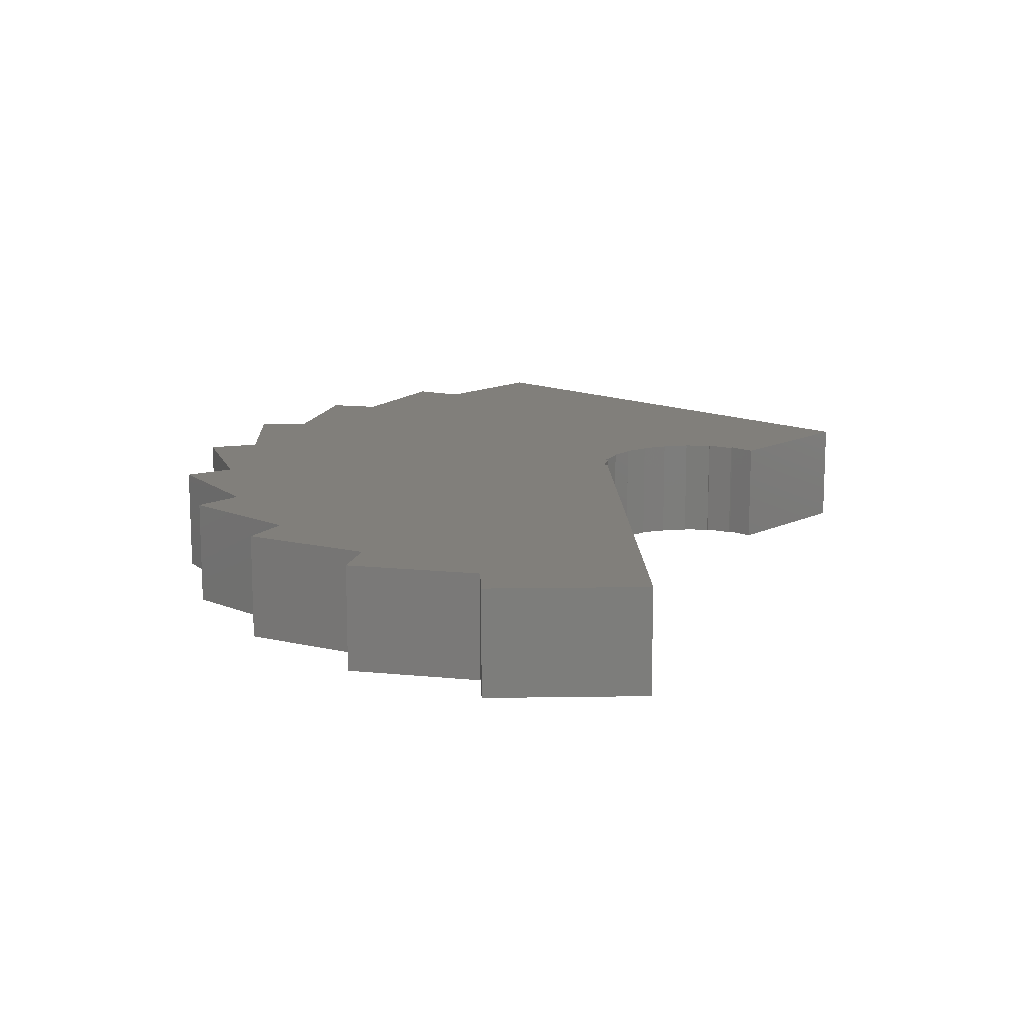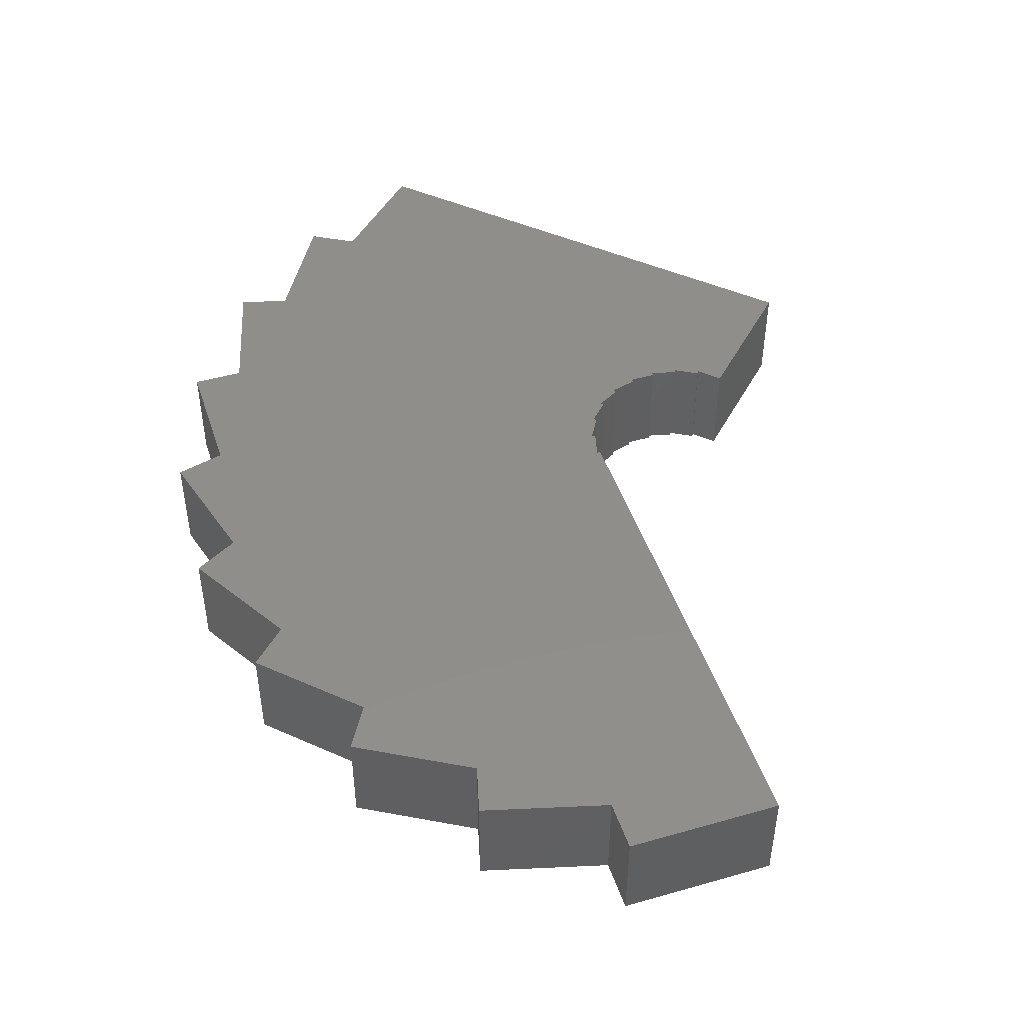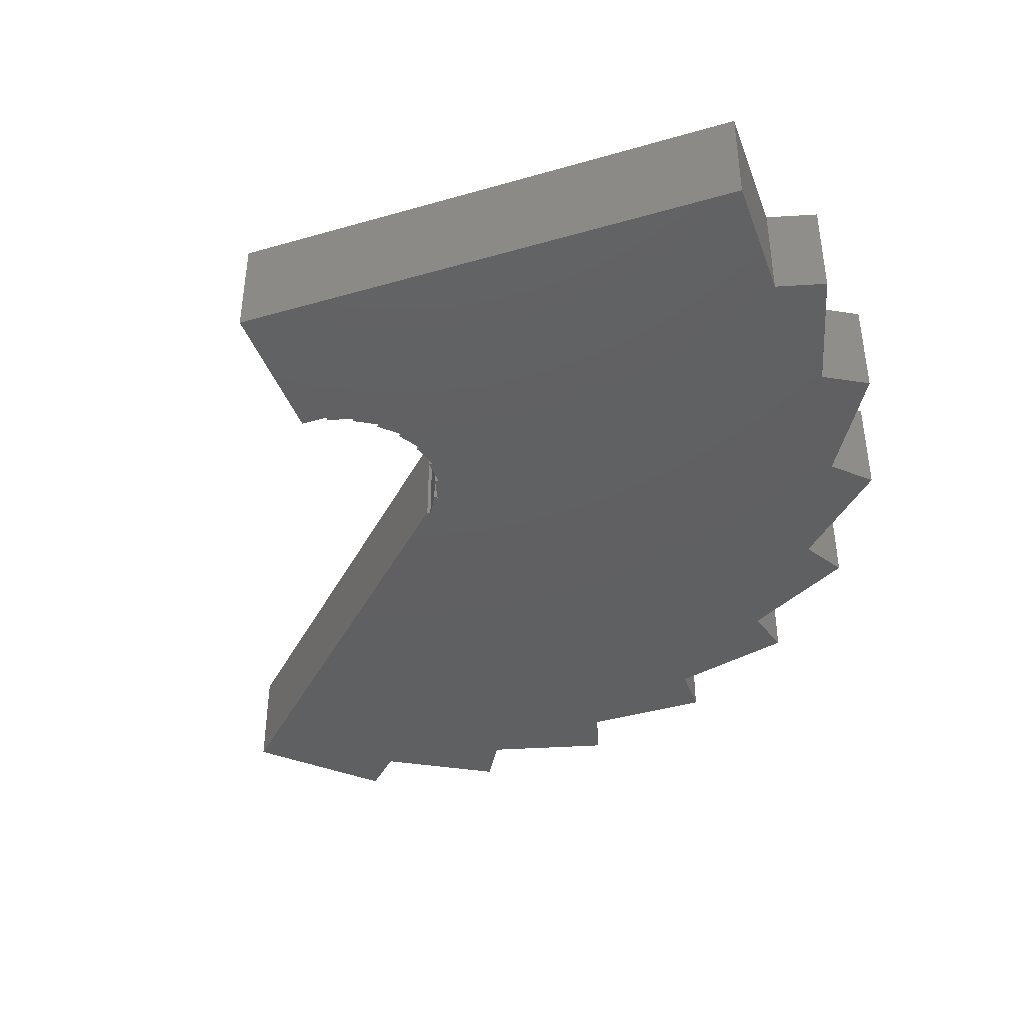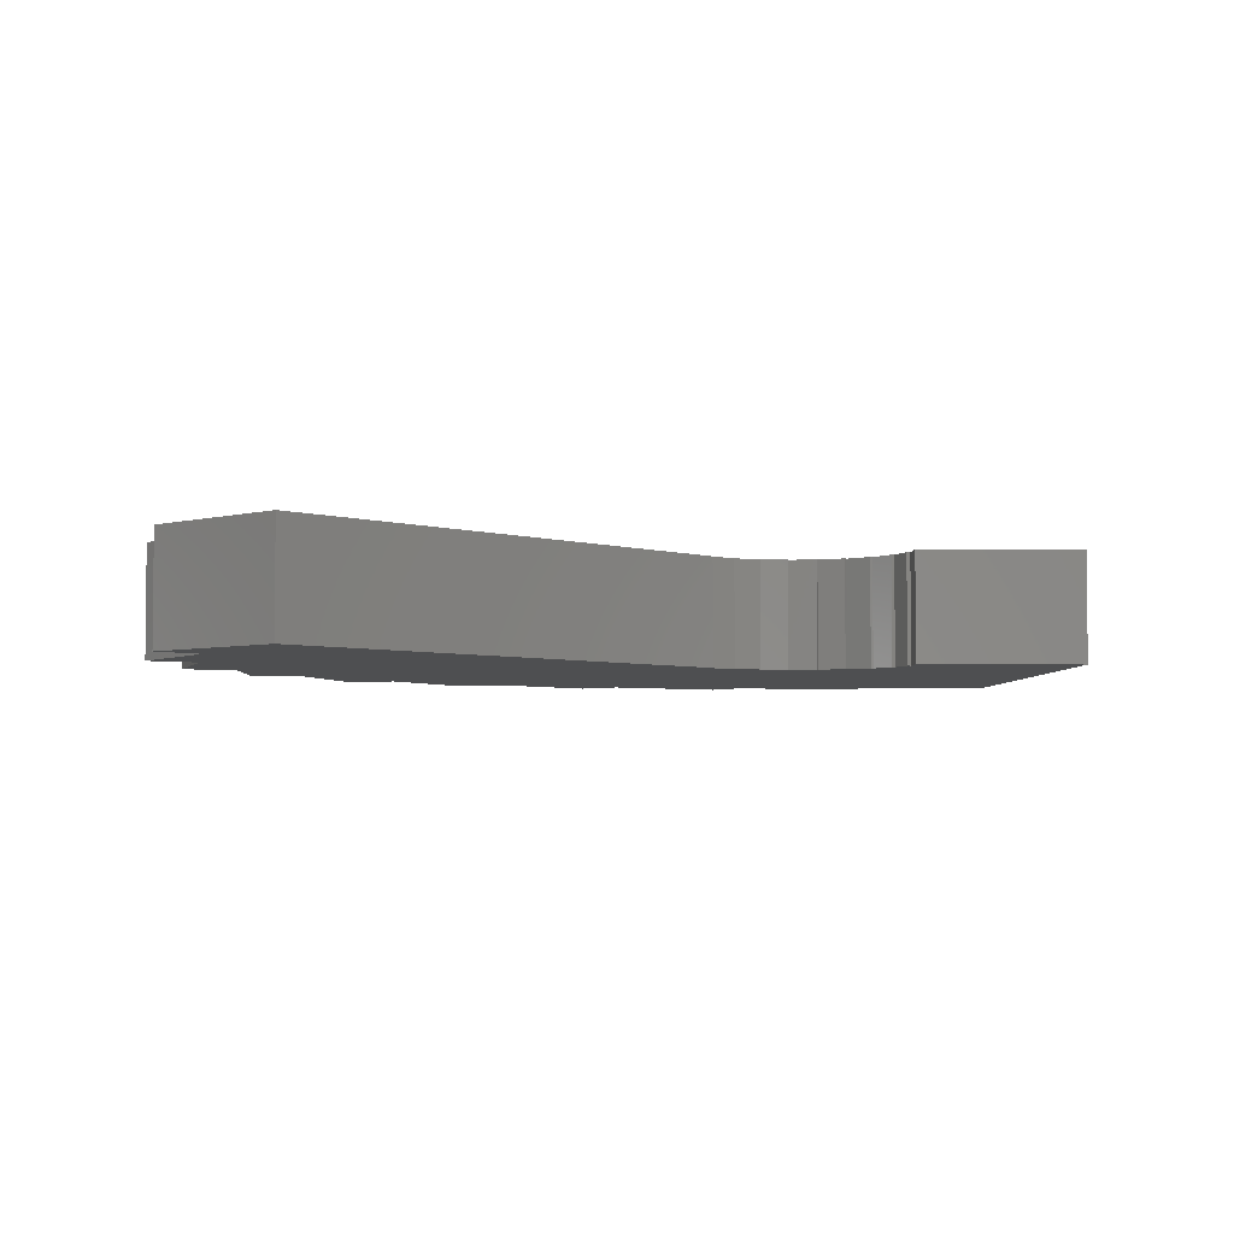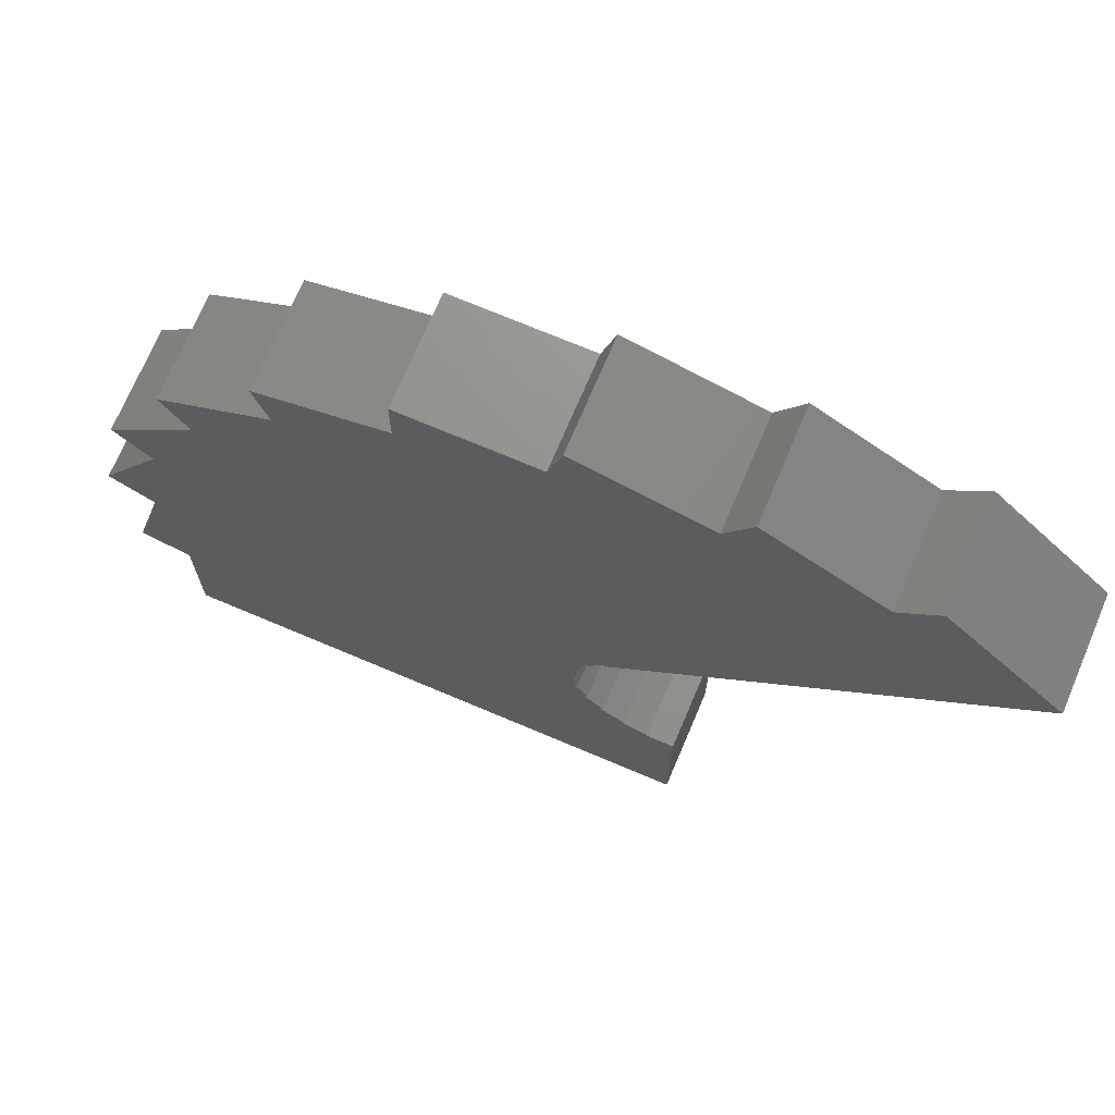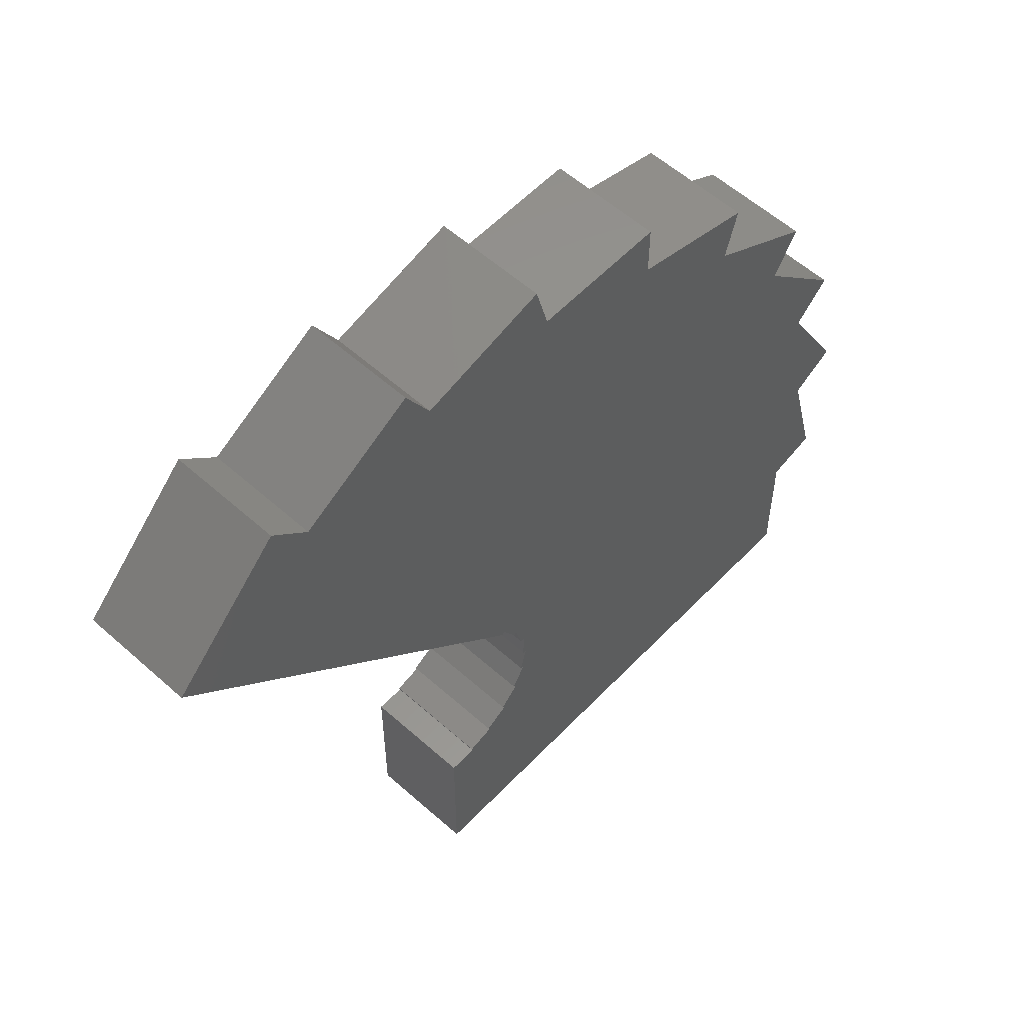
<metadata>
{"format":"stl","ext":"stl","renderer":"f3d","projection":"perspective","resolution":1024,"background":"white","views":[{"elev":13.6,"azim":-137.0,"up":"+Z"},{"elev":46.2,"azim":-153.0,"up":"+Z"},{"elev":-41.1,"azim":19.3,"up":"+Z"},{"elev":-4.0,"azim":-92.1,"up":"+Z"},{"elev":71.5,"azim":-157.0,"up":"+Y"},{"elev":57.1,"azim":-47.1,"up":"+Y"}]}
</metadata>
<code>
# stl→obj: 80 verts, 156 faces
v 1000 -500 200
v 1000 -249.7 0
v 1000 -249.7 200
v 1000 -500 0
v 500 1000 200
v 249.7 1000 200
v 500 901.3 200
v 741.8 836.5 200
v 716.2 741.2 200
v 933 616 200
v 883.7 530.5 200
v 1061 353.6 200
v 990.9 283.8 200
v 1031 17.64 200
v 1116 66.99 200
v 200 53.59 200
v 207.1 0 200
v 179.3 103.5 200
v 146.4 146.4 200
v -17.64 1031 200
v 224.1 1095 200
v 179.3 -103.5 200
v 200 -53.59 200
v 146.4 -146.4 200
v 0 -500 200
v 103.5 -179.3 200
v 53.59 -200 200
v 0 -200 200
v 1095 -224.1 200
v 51.76 -193.2 200
v 100 -173.2 200
v 141.4 -141.4 200
v 173.2 -100 200
v 193.2 -51.76 200
v 193.2 51.76 200
v 173.2 100 200
v -283.8 990.9 200
v -66.99 1116 200
v 141.4 141.4 200
v -565.7 848.5 200
v -353.6 1061 200
v 200 0 200
v 1095 -224.1 0
v 1031 17.64 0
v 990.9 283.8 0
v 1116 66.99 0
v 207.1 0 0
v 179.3 -103.5 0
v 200 -53.59 0
v 200 53.59 0
v 179.3 103.5 0
v 883.7 530.5 0
v 500 901.3 0
v 249.7 1000 0
v 500 1000 0
v 146.4 146.4 0
v 716.2 741.2 0
v 146.4 -146.4 0
v 0 -500 0
v 103.5 -179.3 0
v 53.59 -200 0
v 0 -200 0
v 1061 353.6 0
v 933 616 0
v 741.8 836.5 0
v 200 0 0
v 193.2 51.76 0
v 173.2 100 0
v -17.64 1031 0
v -283.8 990.9 0
v 141.4 141.4 0
v 224.1 1095 0
v -66.99 1116 0
v -565.7 848.5 0
v -353.6 1061 0
v 193.2 -51.76 0
v 173.2 -100 0
v 141.4 -141.4 0
v 100 -173.2 0
v 51.76 -193.2 0
f 1 2 3
f 2 1 4
f 5 6 7
f 8 7 9
f 10 9 11
f 12 11 13
f 13 14 15
f 16 14 13
f 14 17 3
f 18 13 11
f 19 11 9
f 19 9 7
f 19 7 6
f 20 6 21
f 14 16 17
f 22 3 23
f 3 22 1
f 24 1 22
f 25 24 26
f 25 26 27
f 25 27 28
f 24 25 1
f 29 14 3
f 26 30 27
f 24 31 26
f 22 32 24
f 23 33 22
f 17 34 23
f 3 17 23
f 13 18 16
f 16 18 35
f 11 19 18
f 18 19 36
f 6 20 19
f 37 19 20
f 37 20 38
f 19 37 39
f 40 37 41
f 37 40 39
f 17 16 42
f 43 2 44
f 44 45 46
f 47 44 2
f 48 2 4
f 47 2 49
f 44 50 45
f 45 51 52
f 53 54 55
f 56 52 51
f 52 56 57
f 51 45 50
f 50 44 47
f 2 48 49
f 4 58 48
f 59 58 4
f 58 59 60
f 60 59 61
f 61 59 62
f 63 45 52
f 64 52 57
f 65 57 53
f 50 47 66
f 57 56 53
f 51 50 67
f 53 56 54
f 56 51 68
f 69 54 56
f 70 56 71
f 54 69 72
f 56 70 69
f 69 70 73
f 74 70 71
f 70 74 75
f 47 49 76
f 49 48 77
f 48 58 78
f 58 60 79
f 60 61 80
f 59 28 62
f 28 59 25
f 61 28 27
f 28 61 62
f 59 1 25
f 1 59 4
f 61 30 80
f 30 61 27
f 60 30 26
f 30 60 80
f 2 29 3
f 29 2 43
f 29 44 14
f 44 29 43
f 60 31 79
f 31 60 26
f 58 31 24
f 31 58 79
f 44 15 14
f 15 44 46
f 15 45 13
f 45 15 46
f 58 32 78
f 32 58 24
f 78 22 48
f 22 78 32
f 13 63 12
f 63 13 45
f 12 52 11
f 52 12 63
f 77 22 33
f 22 77 48
f 77 23 49
f 23 77 33
f 11 64 10
f 64 11 52
f 64 9 10
f 9 64 57
f 76 23 34
f 23 76 49
f 76 17 47
f 17 76 34
f 9 65 8
f 65 9 57
f 65 7 8
f 7 65 53
f 66 17 42
f 17 66 47
f 66 16 50
f 16 66 42
f 7 55 5
f 55 7 53
f 55 6 5
f 6 55 54
f 67 16 35
f 16 67 50
f 67 18 51
f 18 67 35
f 6 72 21
f 72 6 54
f 72 20 21
f 20 72 69
f 68 18 36
f 18 68 51
f 68 19 56
f 19 68 36
f 20 73 38
f 73 20 69
f 73 37 38
f 37 73 70
f 39 56 19
f 56 39 71
f 71 40 74
f 40 71 39
f 70 41 37
f 41 70 75
f 74 41 75
f 41 74 40

</code>
